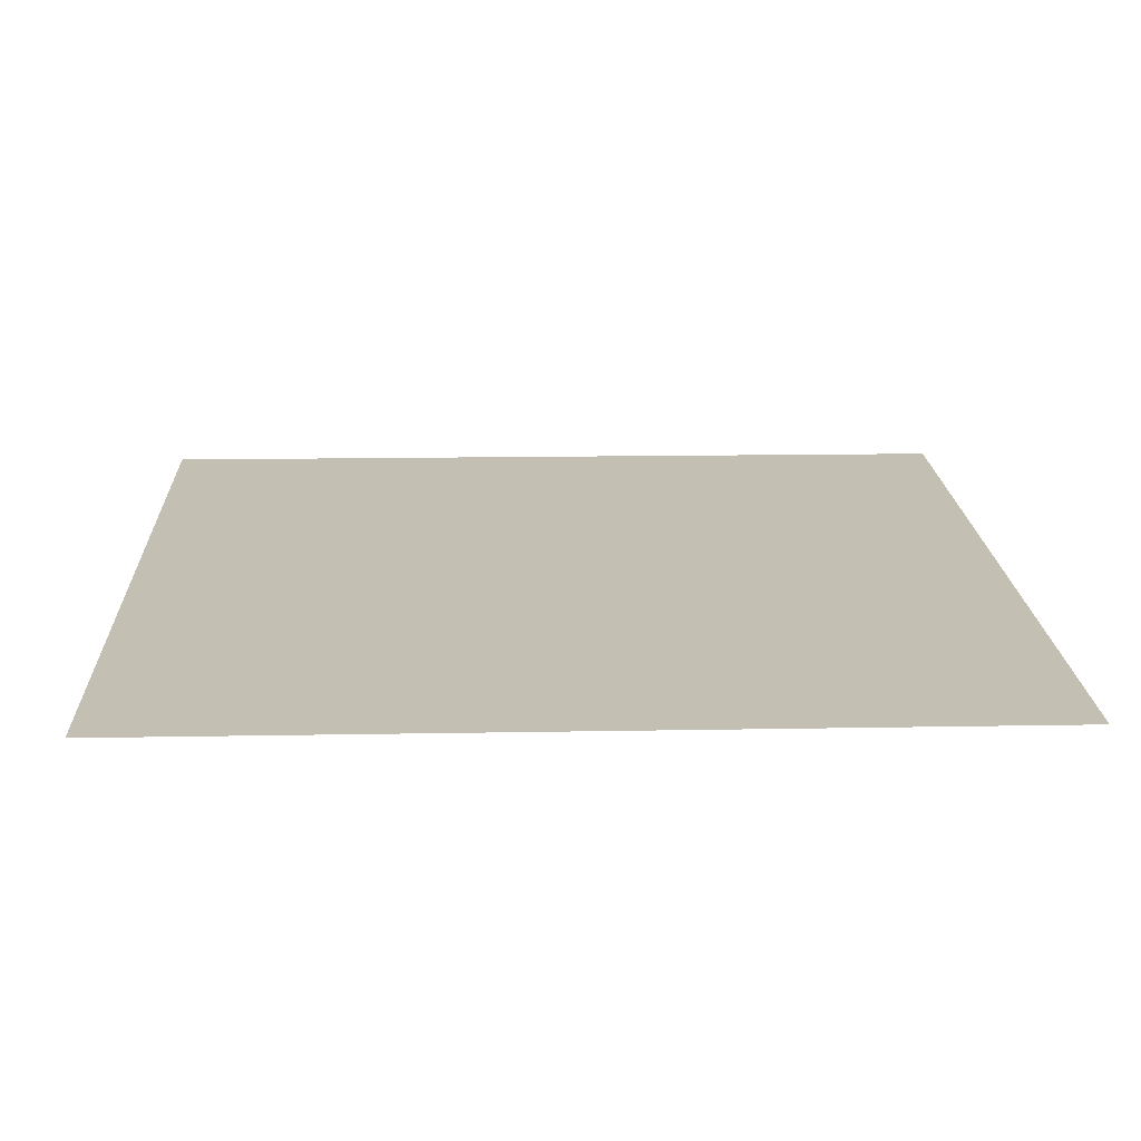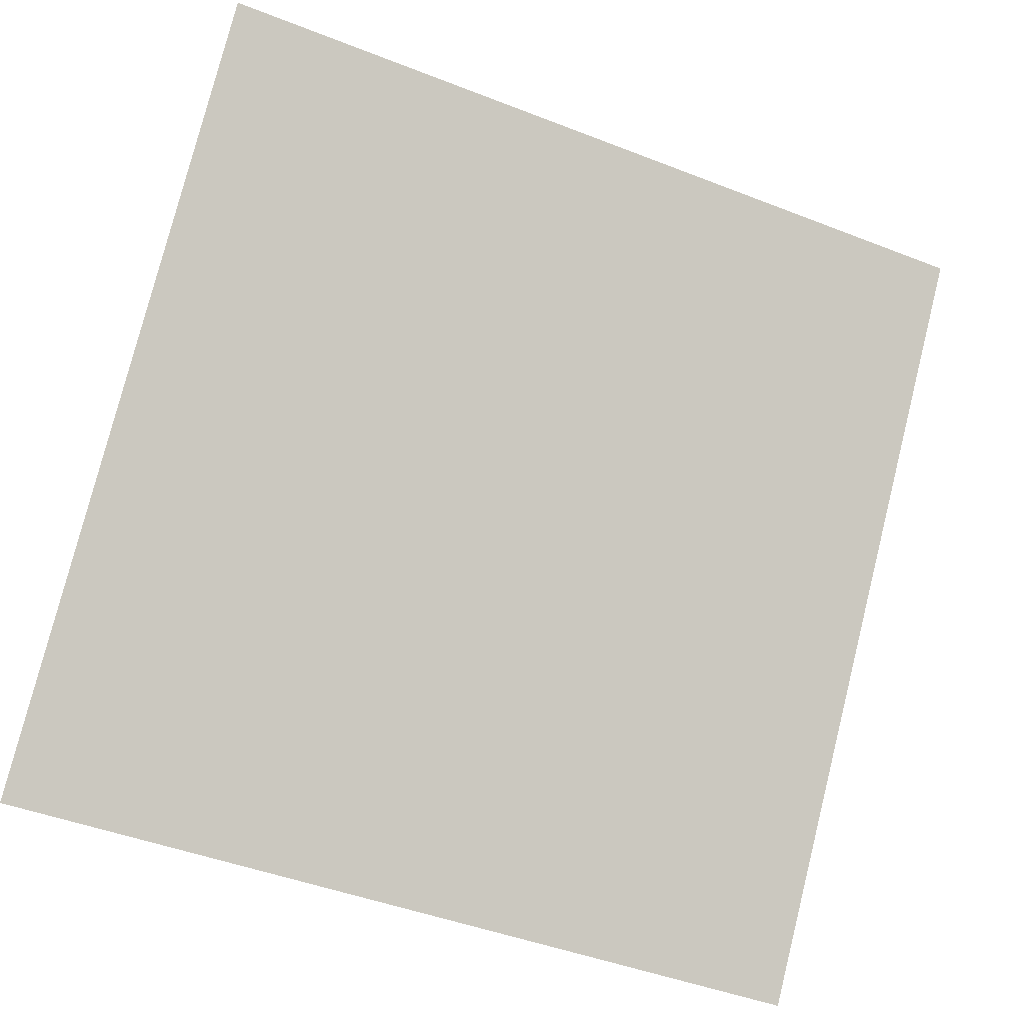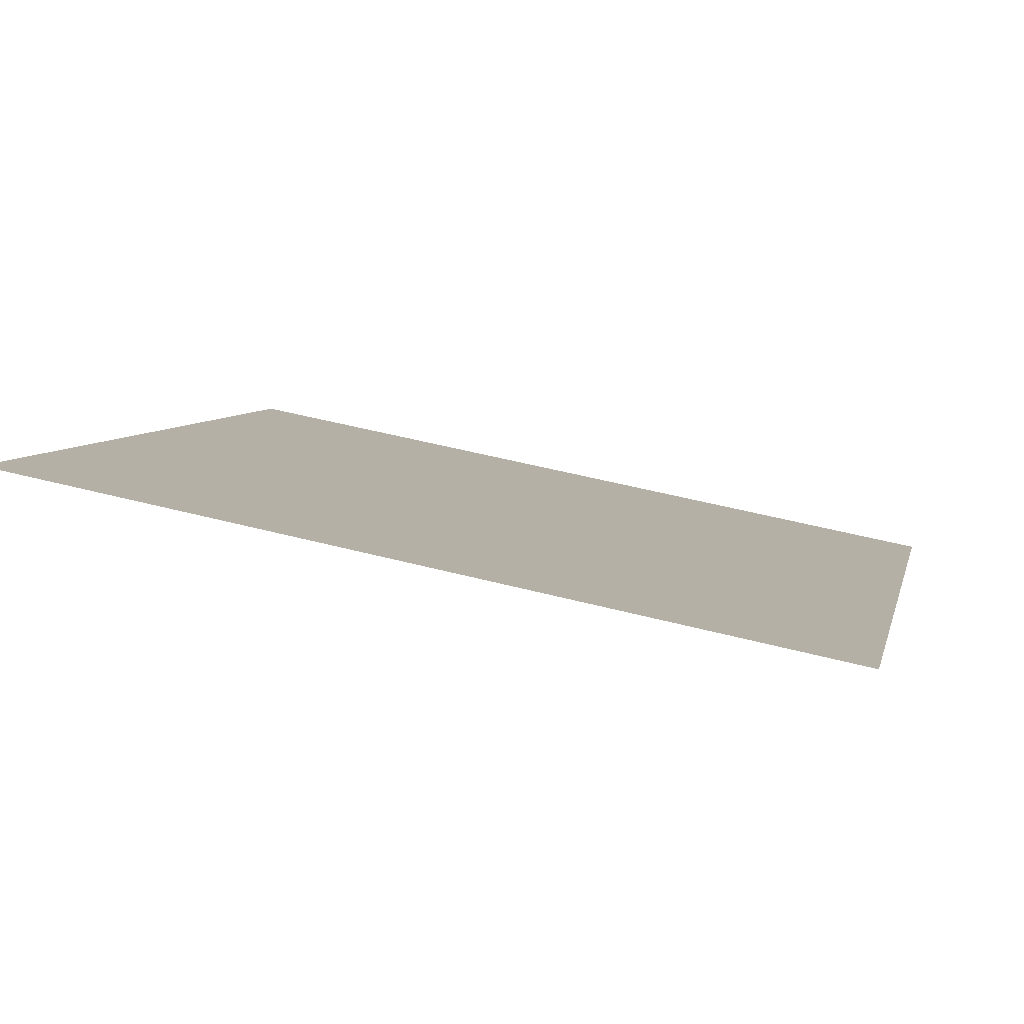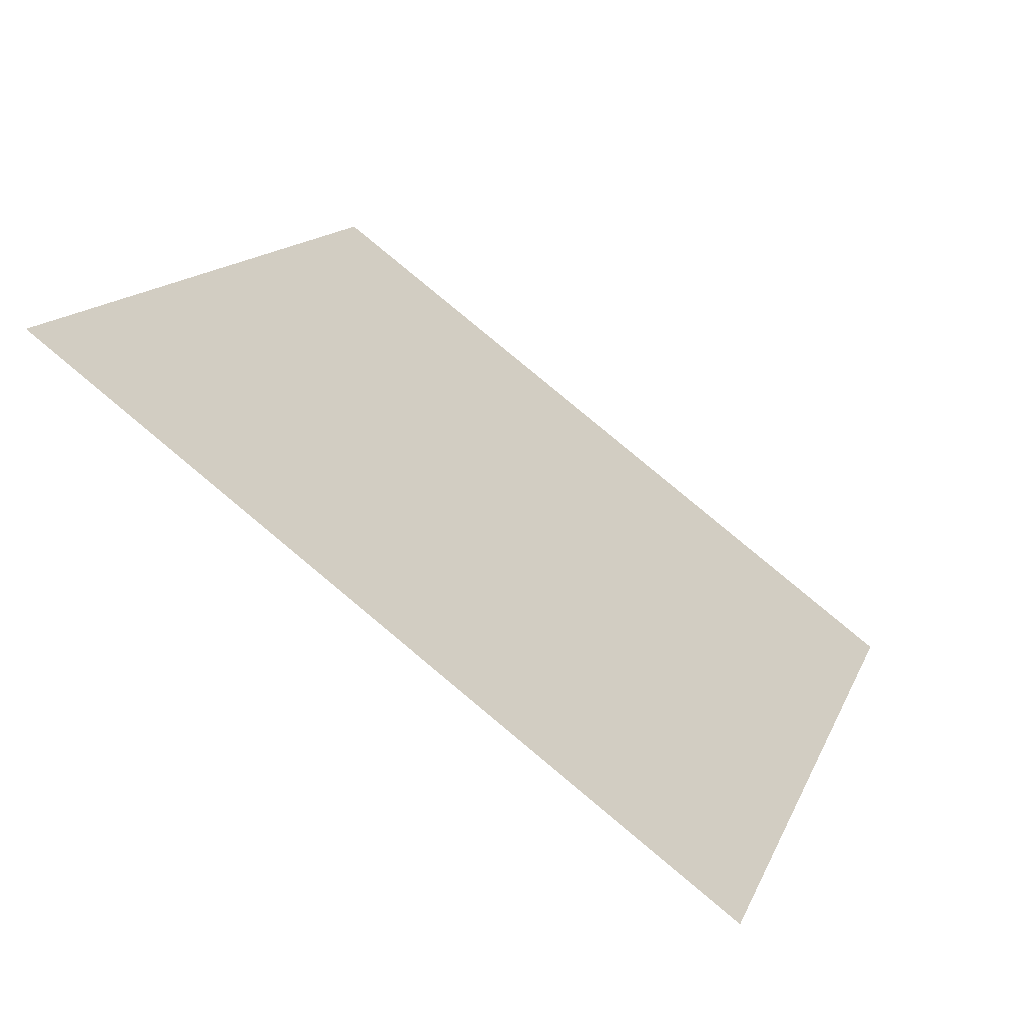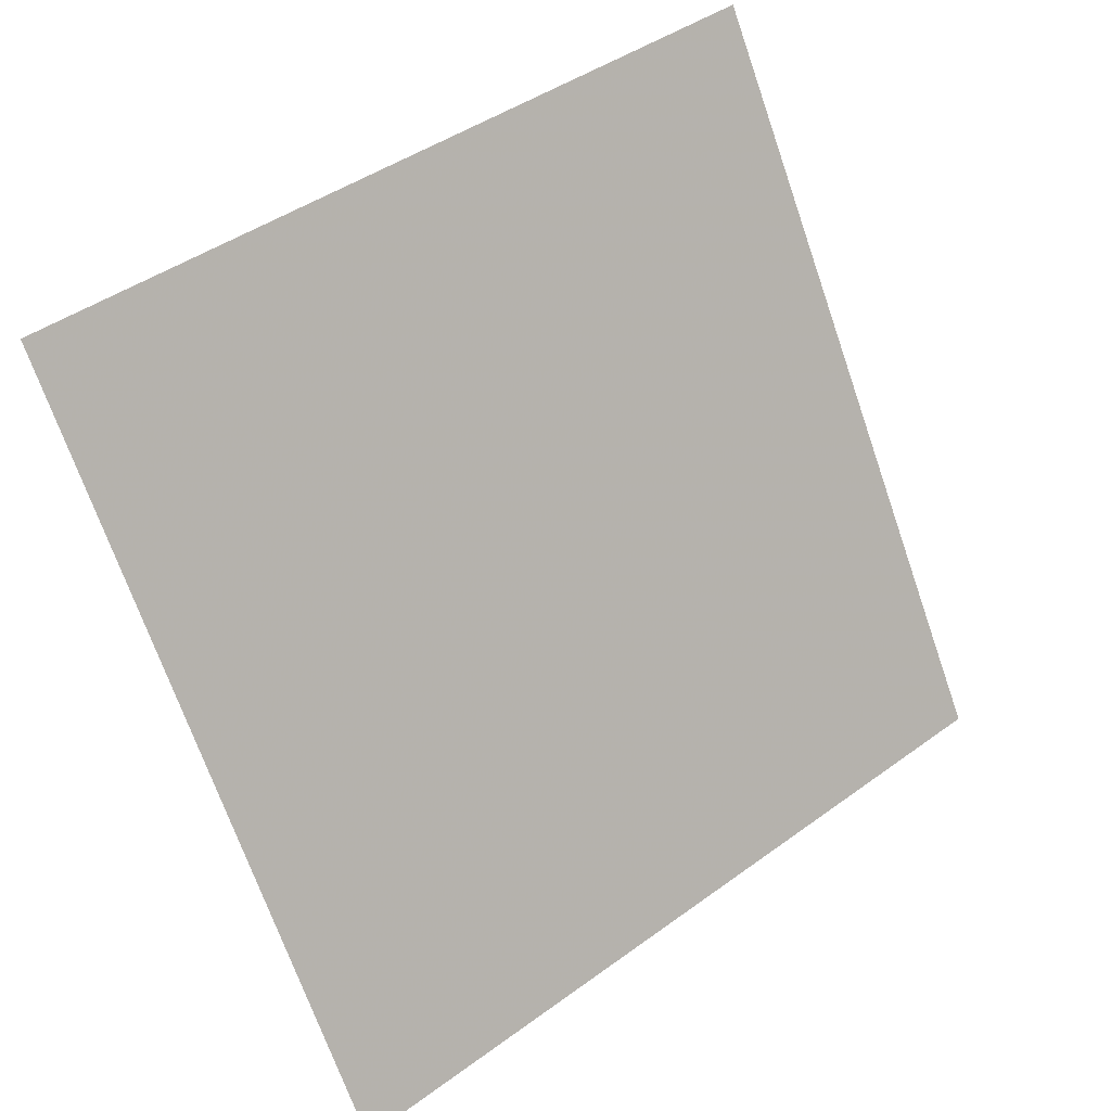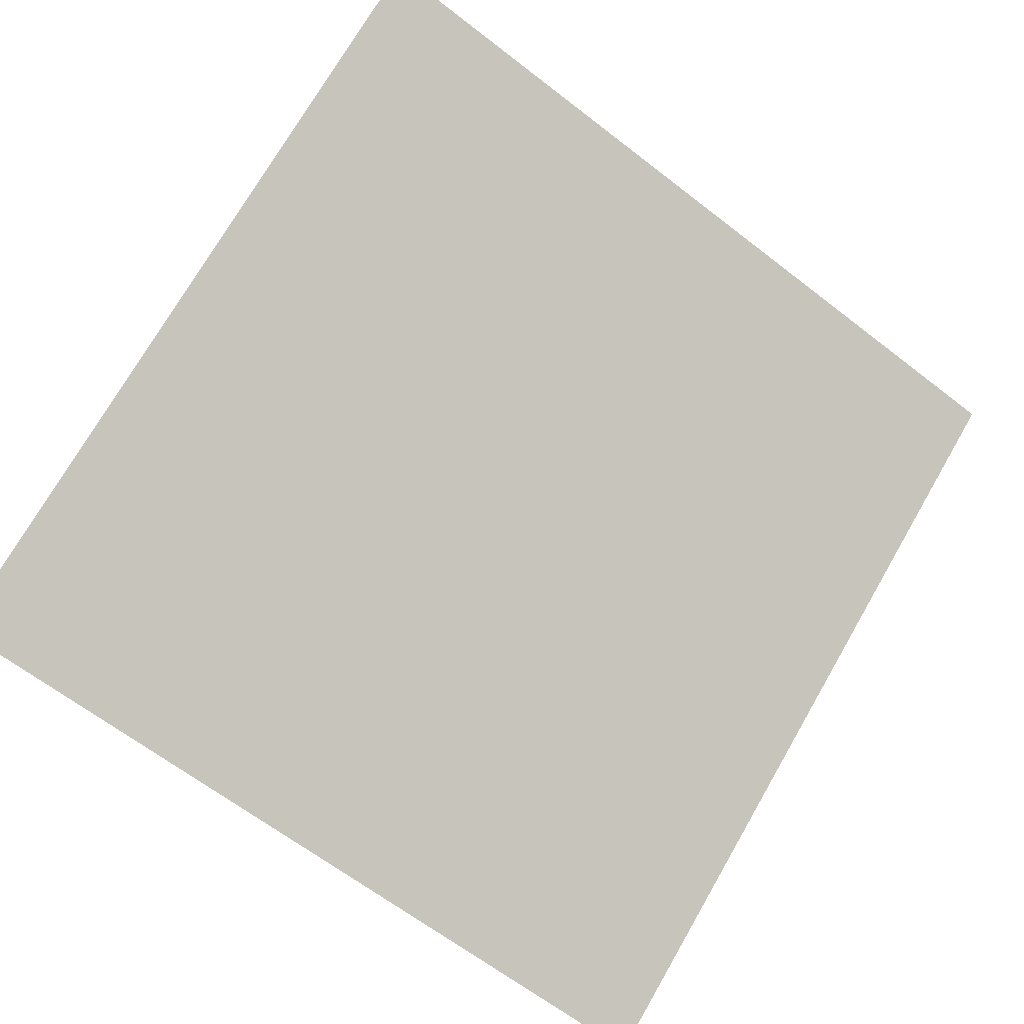
<metadata>
{"format":"obj","ext":"obj","renderer":"f3d","projection":"perspective","resolution":1024,"background":"white","views":[{"elev":-18.9,"azim":178.3,"up":"+Y"},{"elev":-46.5,"azim":154.3,"up":"+Z"},{"elev":44.2,"azim":16.7,"up":"+Y"},{"elev":12.7,"azim":107.4,"up":"+Y"},{"elev":-69.1,"azim":-70.3,"up":"+Y"},{"elev":-62.6,"azim":-37.4,"up":"+Y"}]}
</metadata>
<code>
v -0.03181 0.598 0.2551
v -0.03837 0.5981 0.2552
v -0.03825 0.6021 0.2604
v -0.03169 0.6019 0.2604
f 4 3 2 1

</code>
